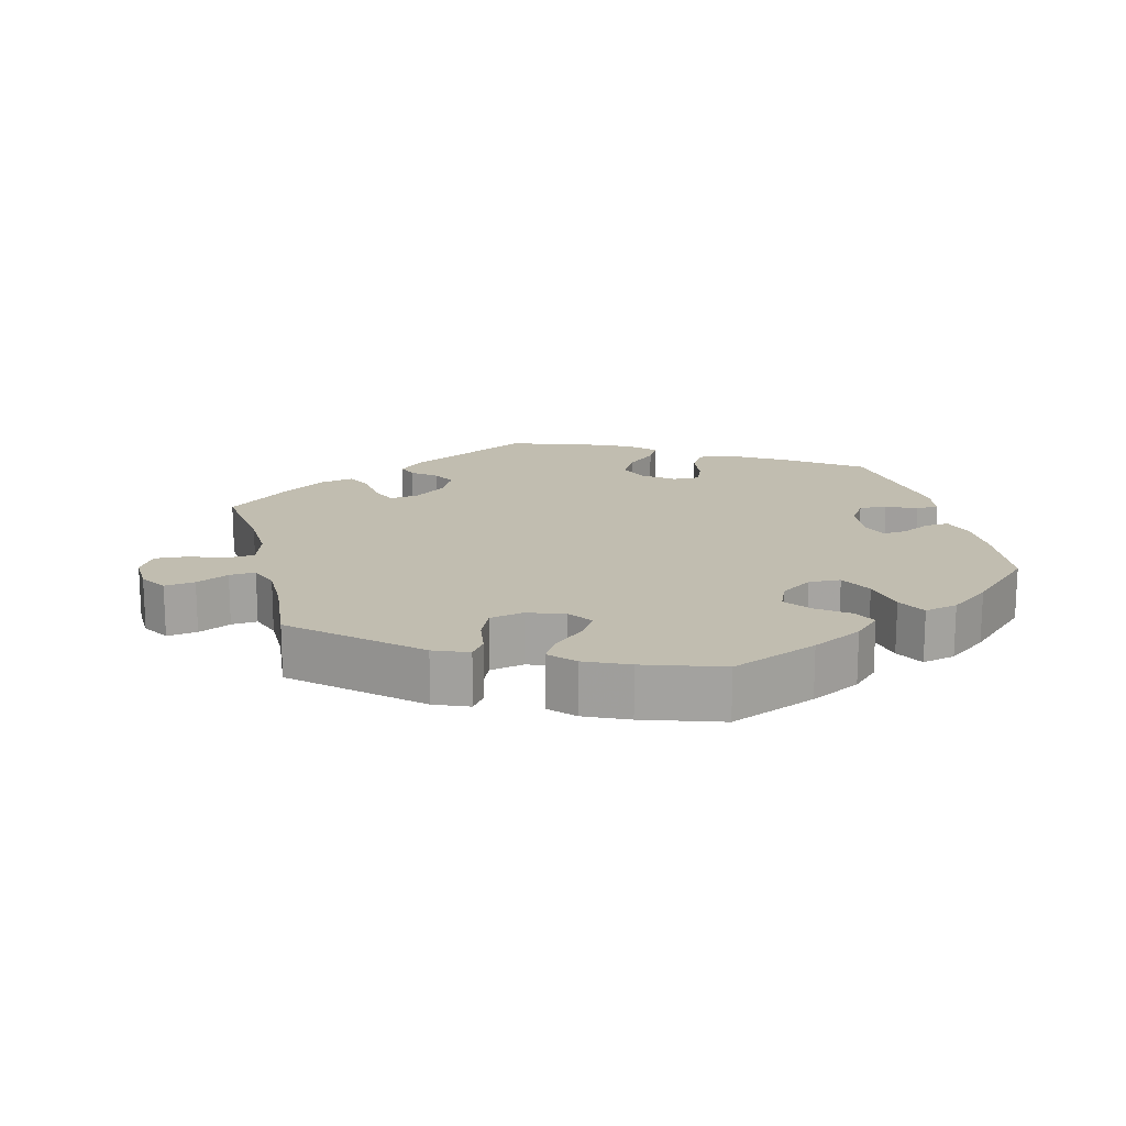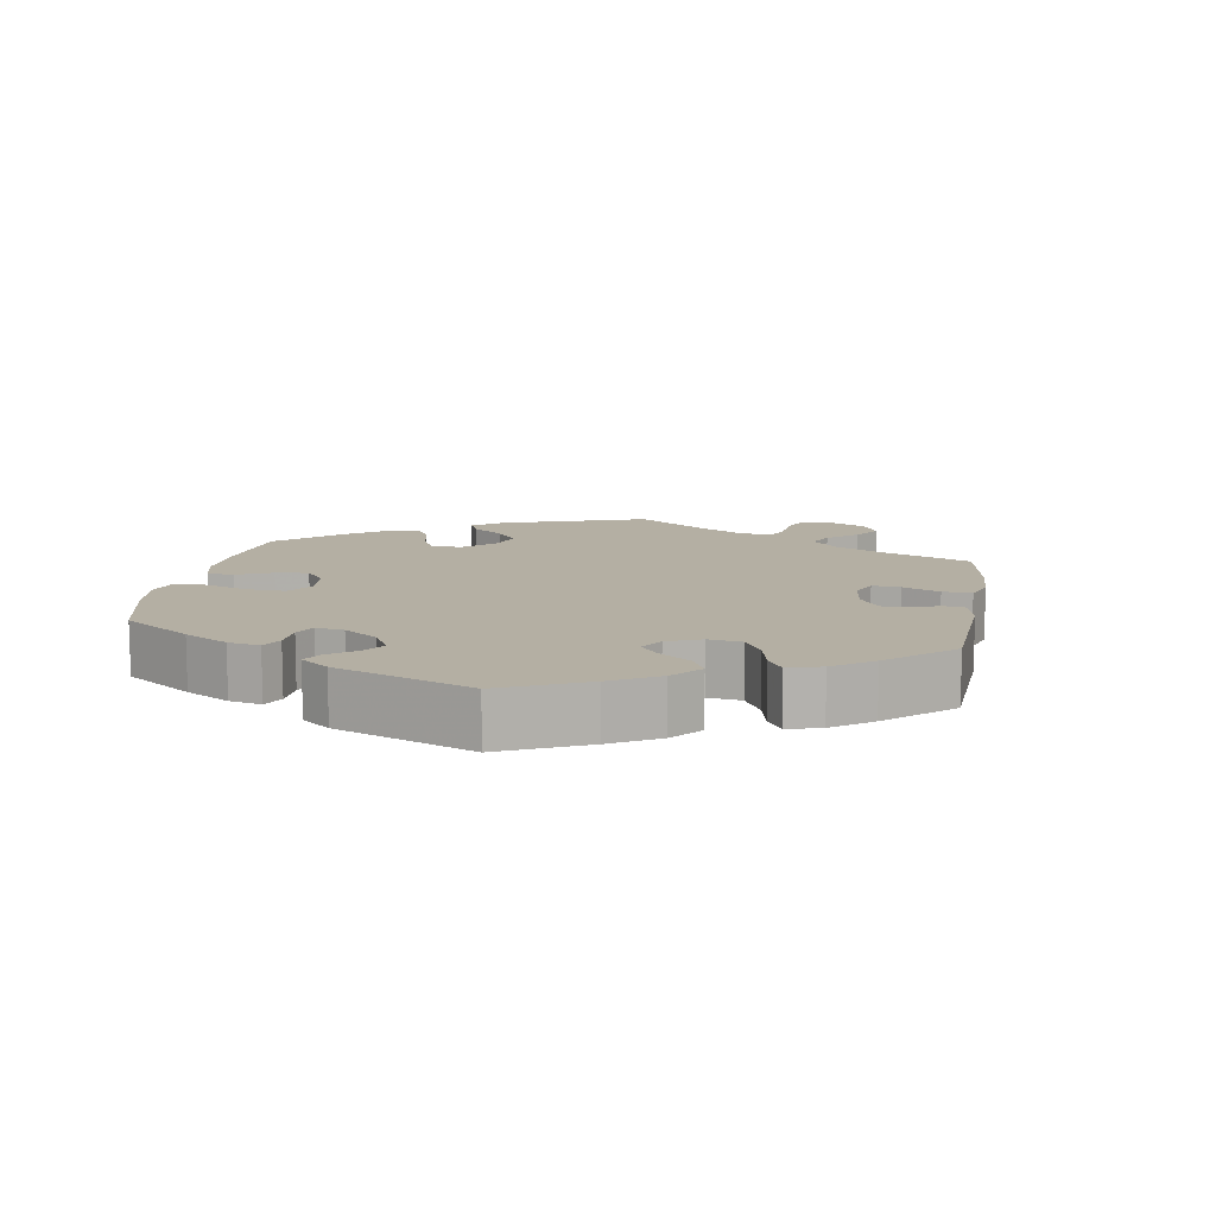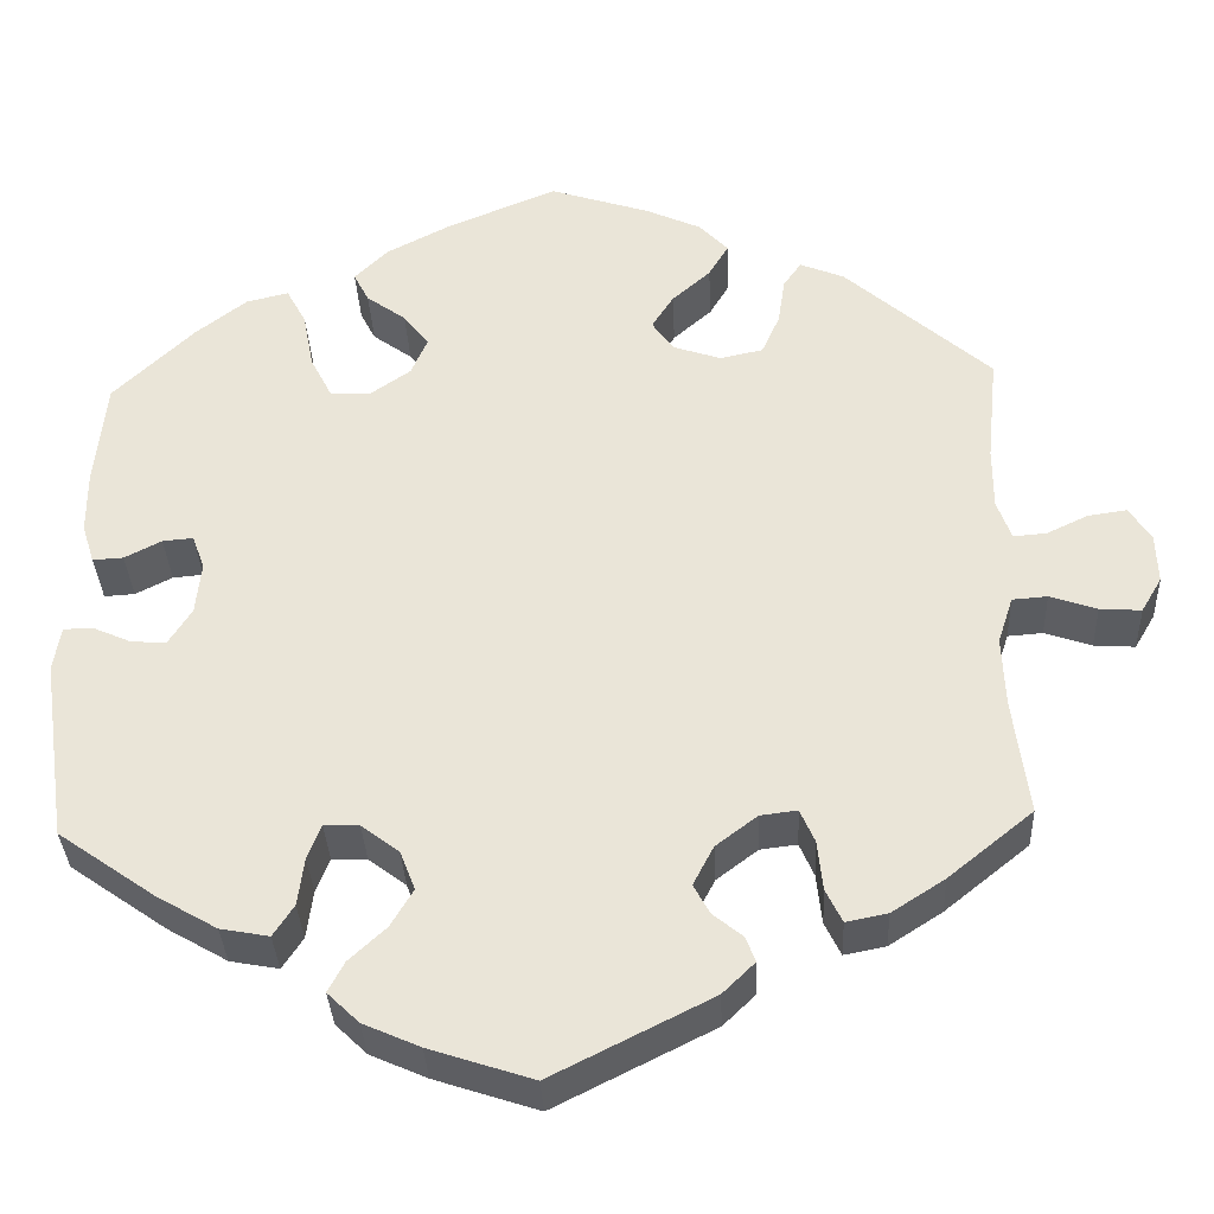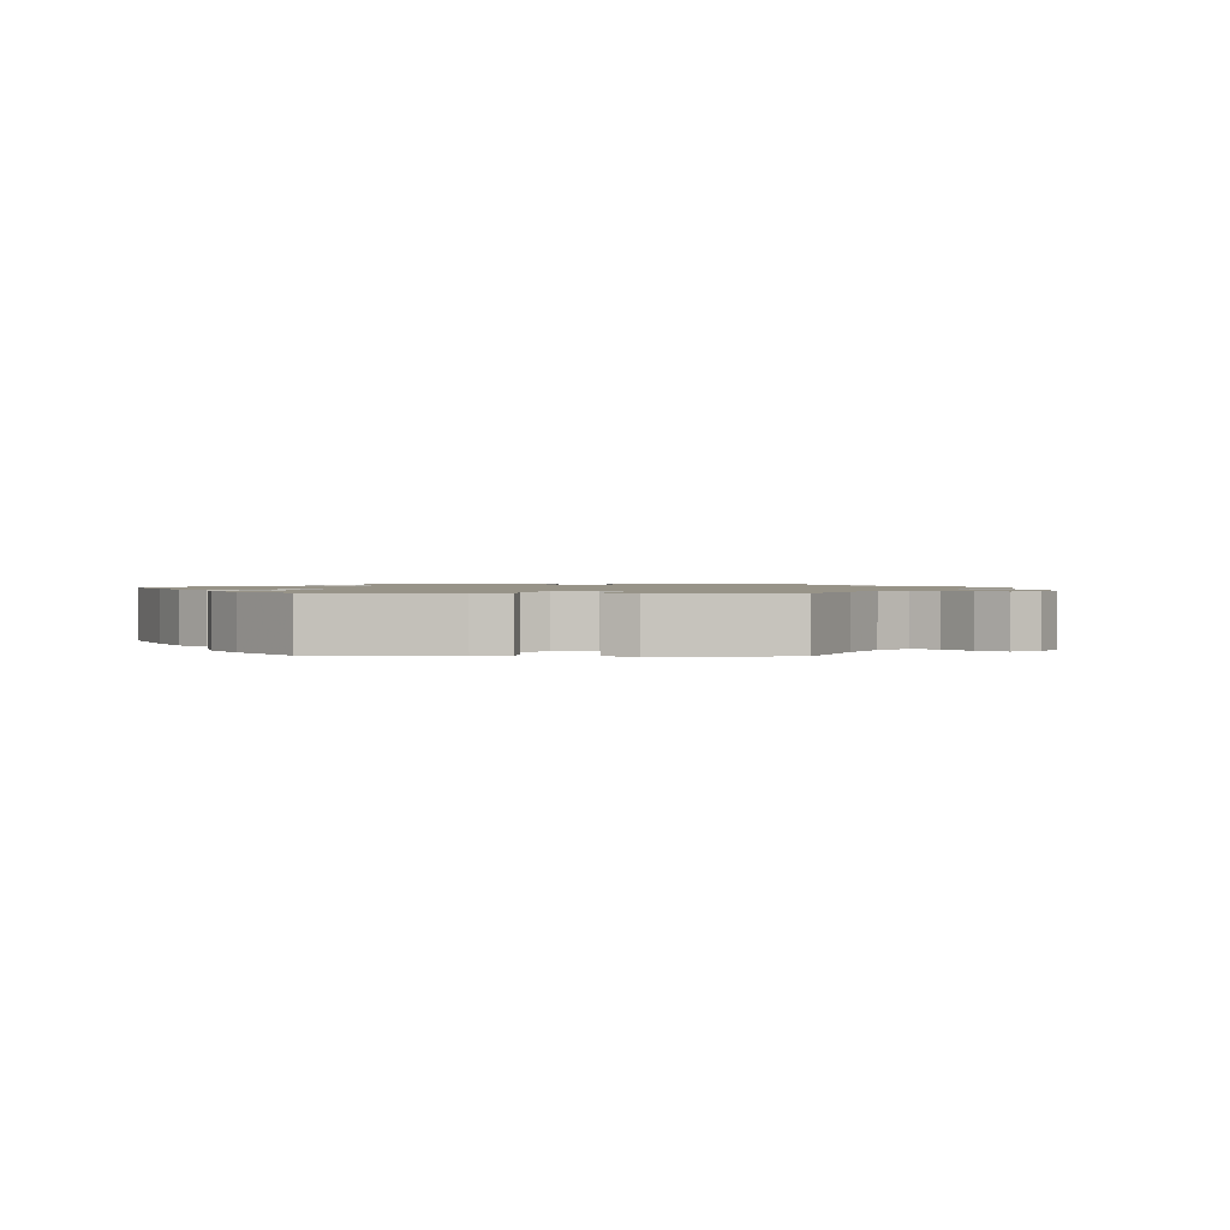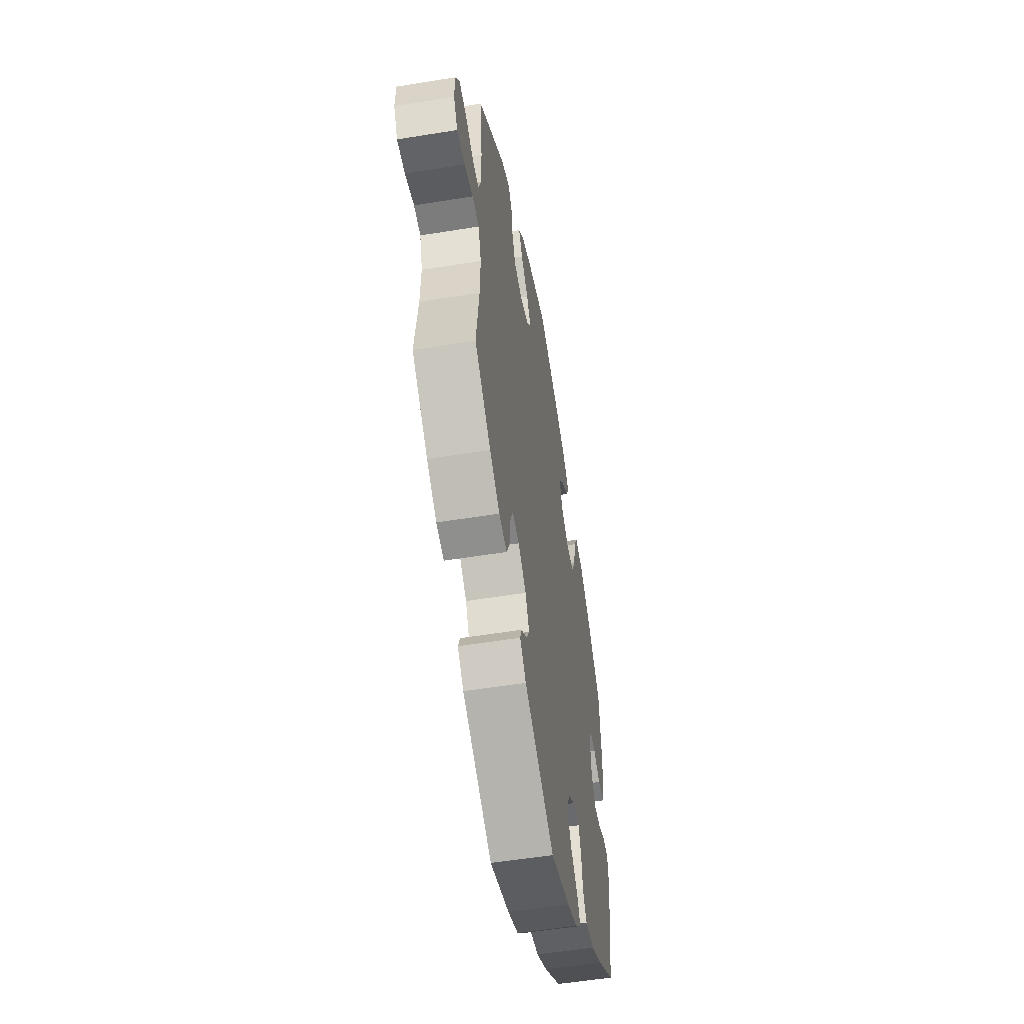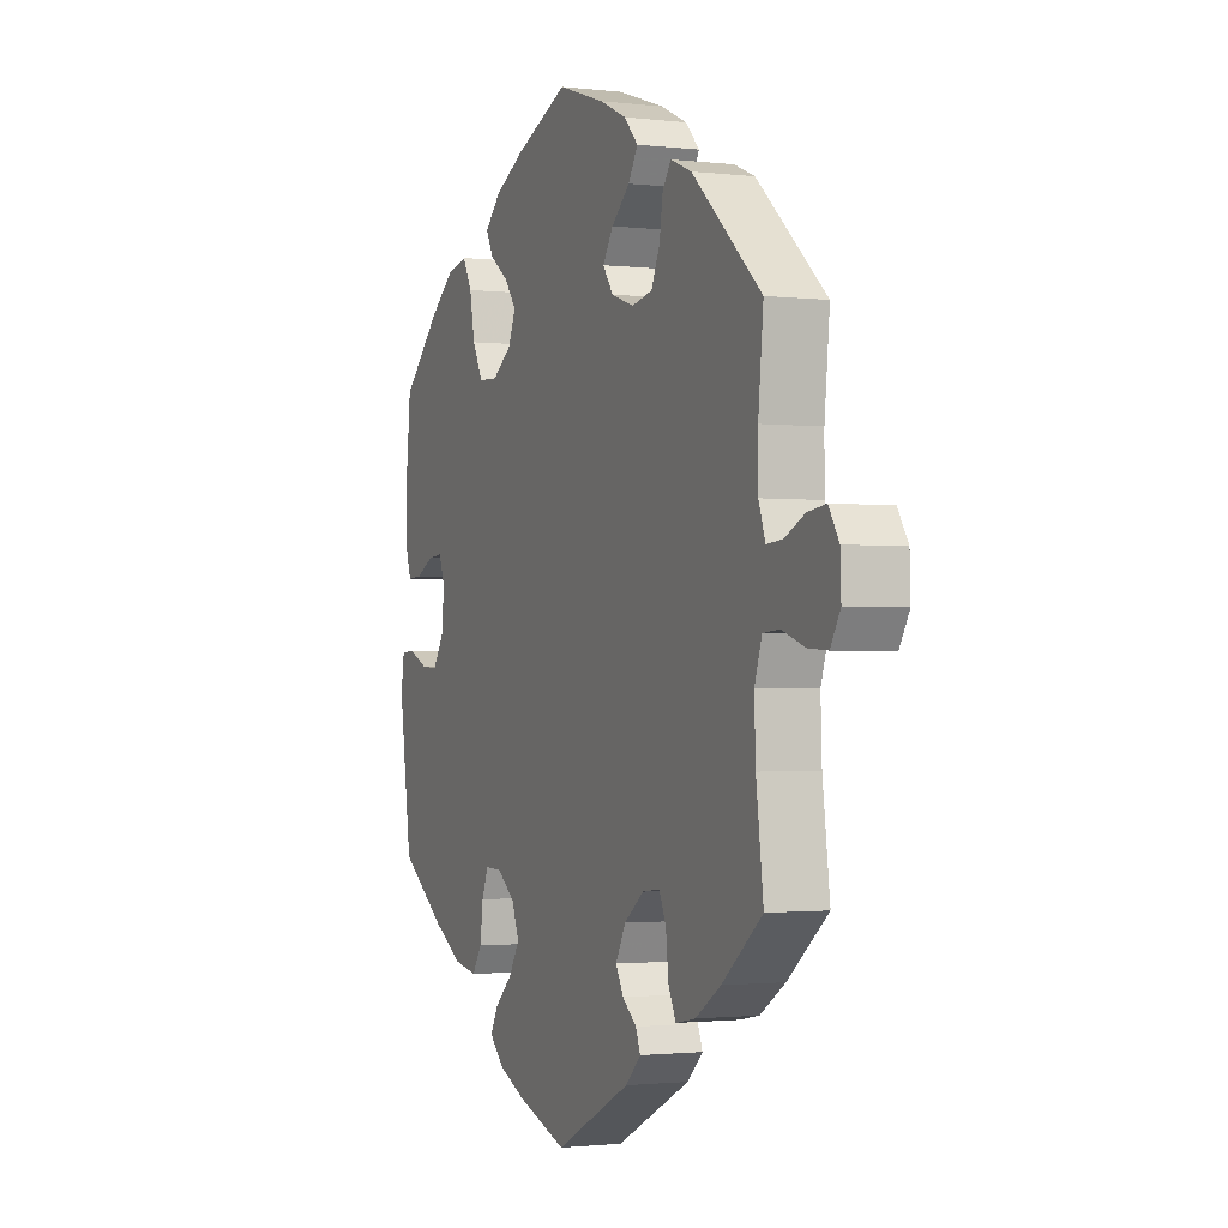
<metadata>
{"format":"obj","ext":"obj","renderer":"f3d","projection":"perspective","resolution":1024,"background":"white","views":[{"elev":16.7,"azim":-14.1,"up":"+Y"},{"elev":11.2,"azim":129.4,"up":"+Y"},{"elev":-34.5,"azim":-177.4,"up":"+Z"},{"elev":1.3,"azim":-148.1,"up":"+Y"},{"elev":-54.5,"azim":-80.2,"up":"+Z"},{"elev":-1.4,"azim":-113.2,"up":"+Z"}]}
</metadata>
<code>
v -0.177 0.07 -0.489
v -0.213 0.07 -0.454
v -0.202 0.07 -0.426
v -0.169 0.07 -0.399
v -0.151 0.07 -0.366
v -0.174 0.07 -0.322
v -0.22 0.07 -0.287
v -0.261 0.07 -0.282
v -0.277 0.07 -0.319
v -0.283 0.07 -0.375
v -0.301 0.07 -0.412
v -0.347 0.07 -0.403
v -0.406 0.07 -0.365
v -0.5 0.07 -0.289
v -0.483 0.07 -0.158
v -0.48 0.07 -0.08
v -0.497 0.07 -0.028
v -0.536 0.07 -0.025
v -0.588 0.07 -0.043
v -0.634 0.07 -0.046
v -0.657 0.07 -0.007
v -0.655 0.07 0.048
v -0.631 0.07 0.086
v -0.588 0.07 0.08
v -0.542 0.07 0.058
v -0.505 0.07 0.055
v -0.489 0.07 0.099
v -0.489 0.07 0.169
v -0.501 0.07 0.288
v -0.339 0.07 0.431
v -0.29 0.07 0.451
v -0.27 0.07 0.423
v -0.262 0.07 0.37
v -0.242 0.07 0.325
v -0.194 0.07 0.315
v -0.141 0.07 0.333
v -0.117 0.07 0.367
v -0.141 0.07 0.405
v -0.184 0.07 0.443
v -0.206 0.07 0.48
v -0.174 0.07 0.514
v -0.112 0.07 0.542
v -0.001 0.07 0.578
v 0.122 0.07 0.527
v 0.193 0.07 0.49
v 0.23 0.07 0.453
v 0.213 0.07 0.42
v 0.169 0.07 0.388
v 0.141 0.07 0.351
v 0.159 0.07 0.309
v 0.204 0.07 0.278
v 0.249 0.07 0.28
v 0.273 0.07 0.327
v 0.285 0.07 0.39
v 0.307 0.07 0.431
v 0.354 0.07 0.42
v 0.411 0.07 0.376
v 0.501 0.07 0.289
v 0.513 0.07 0.171
v 0.513 0.07 0.1
v 0.499 0.07 0.056
v 0.465 0.07 0.058
v 0.424 0.07 0.079
v 0.39 0.07 0.082
v 0.376 0.07 0.044
v 0.382 0.07 -0.015
v 0.408 0.07 -0.056
v 0.447 0.07 -0.053
v 0.49 0.07 -0.034
v 0.522 0.07 -0.035
v 0.53 0.07 -0.085
v 0.501 0.07 -0.289
v 0.393 0.07 -0.365
v 0.326 0.07 -0.404
v 0.272 0.07 -0.414
v 0.249 0.07 -0.379
v 0.242 0.07 -0.325
v 0.227 0.07 -0.287
v 0.188 0.07 -0.288
v 0.146 0.07 -0.32
v 0.129 0.07 -0.364
v 0.154 0.07 -0.406
v 0.195 0.07 -0.444
v 0.213 0.07 -0.478
v 0.178 0.07 -0.512
v 0.115 0.07 -0.54
v 0 0.07 -0.578
v -0.177 0 -0.489
v -0.213 0 -0.454
v -0.202 0 -0.426
v -0.169 0 -0.399
v -0.151 0 -0.366
v -0.174 0 -0.322
v -0.22 0 -0.287
v -0.261 0 -0.282
v -0.277 0 -0.319
v -0.283 0 -0.375
v -0.301 0 -0.412
v -0.347 0 -0.403
v -0.406 0 -0.365
v -0.5 0 -0.289
v -0.483 0 -0.158
v -0.48 0 -0.08
v -0.497 0 -0.028
v -0.536 0 -0.025
v -0.588 0 -0.043
v -0.634 0 -0.046
v -0.657 0 -0.007
v -0.655 0 0.048
v -0.631 0 0.086
v -0.588 0 0.08
v -0.542 0 0.058
v -0.505 0 0.055
v -0.489 0 0.099
v -0.489 0 0.169
v -0.501 0 0.288
v -0.339 0 0.431
v -0.29 0 0.451
v -0.27 0 0.423
v -0.262 0 0.37
v -0.242 0 0.325
v -0.194 0 0.315
v -0.141 0 0.333
v -0.117 0 0.367
v -0.141 0 0.405
v -0.184 0 0.443
v -0.206 0 0.48
v -0.174 0 0.514
v -0.112 0 0.542
v -0.001 0 0.578
v 0.122 0 0.527
v 0.193 0 0.49
v 0.23 0 0.453
v 0.213 0 0.42
v 0.169 0 0.388
v 0.141 0 0.351
v 0.159 0 0.309
v 0.204 0 0.278
v 0.249 0 0.28
v 0.273 0 0.327
v 0.285 0 0.39
v 0.307 0 0.431
v 0.354 0 0.42
v 0.411 0 0.376
v 0.501 0 0.289
v 0.513 0 0.171
v 0.513 0 0.1
v 0.499 0 0.056
v 0.465 0 0.058
v 0.424 0 0.079
v 0.39 0 0.082
v 0.376 0 0.044
v 0.382 0 -0.015
v 0.408 0 -0.056
v 0.447 0 -0.053
v 0.49 0 -0.034
v 0.522 0 -0.035
v 0.53 0 -0.085
v 0.501 0 -0.289
v 0.393 0 -0.365
v 0.326 0 -0.404
v 0.272 0 -0.414
v 0.249 0 -0.379
v 0.242 0 -0.325
v 0.227 0 -0.287
v 0.188 0 -0.288
v 0.146 0 -0.32
v 0.129 0 -0.364
v 0.154 0 -0.406
v 0.195 0 -0.444
v 0.213 0 -0.478
v 0.178 0 -0.512
v 0.115 0 -0.54
v 0 0 -0.578
f 82 83 84 85
f 81 82 85 86
f 74 75 76 77
f 74 77 78
f 73 74 78
f 72 73 78
f 71 72 78
f 68 69 70 71
f 67 68 71 78
f 66 67 78 79
f 60 61 62 63
f 60 63 64
f 59 60 64
f 58 59 64
f 57 58 64
f 56 57 64 65
f 53 54 55 56
f 52 53 56 65
f 45 46 47 48
f 45 48 49
f 44 45 49
f 43 44 49
f 42 43 49 50
f 38 39 40 41
f 37 38 41 42
f 30 31 32 33
f 28 29 30 33
f 27 28 33 34
f 26 27 34 35
f 22 23 24 25
f 22 25 26
f 21 22 26
f 18 19 20 21
f 17 18 21 26
f 16 17 26 35
f 12 13 14 15
f 9 10 11 12
f 8 9 12 15
f 7 8 15 16
f 1 2 3 4
f 1 4 5
f 81 86 87 1
f 65 66 79 80
f 51 52 65 80
f 50 51 80 81
f 37 42 50 81
f 36 37 81
f 6 7 16 35
f 5 6 35 36
f 81 1 5
f 5 36 81
f 172 171 170 169
f 173 172 169 168
f 164 163 162 161
f 165 164 161
f 165 161 160
f 165 160 159
f 165 159 158
f 158 157 156 155
f 165 158 155 154
f 166 165 154 153
f 150 149 148 147
f 151 150 147
f 151 147 146
f 151 146 145
f 151 145 144
f 152 151 144 143
f 143 142 141 140
f 152 143 140 139
f 135 134 133 132
f 136 135 132
f 136 132 131
f 136 131 130
f 137 136 130 129
f 128 127 126 125
f 129 128 125 124
f 120 119 118 117
f 120 117 116 115
f 121 120 115 114
f 122 121 114 113
f 112 111 110 109
f 113 112 109
f 113 109 108
f 108 107 106 105
f 113 108 105 104
f 122 113 104 103
f 102 101 100 99
f 99 98 97 96
f 102 99 96 95
f 103 102 95 94
f 91 90 89 88
f 92 91 88
f 88 174 173 168
f 167 166 153 152
f 167 152 139 138
f 168 167 138 137
f 168 137 129 124
f 168 124 123
f 122 103 94 93
f 123 122 93 92
f 92 88 168
f 168 123 92
f 1 88 89 2
f 2 89 90 3
f 3 90 91 4
f 4 91 92 5
f 5 92 93 6
f 6 93 94 7
f 7 94 95 8
f 8 95 96 9
f 9 96 97 10
f 10 97 98 11
f 11 98 99 12
f 12 99 100 13
f 13 100 101 14
f 14 101 102 15
f 15 102 103 16
f 16 103 104 17
f 17 104 105 18
f 18 105 106 19
f 19 106 107 20
f 20 107 108 21
f 21 108 109 22
f 22 109 110 23
f 23 110 111 24
f 24 111 112 25
f 25 112 113 26
f 26 113 114 27
f 27 114 115 28
f 28 115 116 29
f 29 116 117 30
f 30 117 118 31
f 31 118 119 32
f 32 119 120 33
f 33 120 121 34
f 34 121 122 35
f 35 122 123 36
f 36 123 124 37
f 37 124 125 38
f 38 125 126 39
f 39 126 127 40
f 40 127 128 41
f 41 128 129 42
f 42 129 130 43
f 43 130 131 44
f 44 131 132 45
f 45 132 133 46
f 46 133 134 47
f 47 134 135 48
f 48 135 136 49
f 49 136 137 50
f 50 137 138 51
f 51 138 139 52
f 52 139 140 53
f 53 140 141 54
f 54 141 142 55
f 55 142 143 56
f 56 143 144 57
f 57 144 145 58
f 58 145 146 59
f 59 146 147 60
f 60 147 148 61
f 61 148 149 62
f 62 149 150 63
f 63 150 151 64
f 64 151 152 65
f 65 152 153 66
f 66 153 154 67
f 67 154 155 68
f 68 155 156 69
f 69 156 157 70
f 70 157 158 71
f 71 158 159 72
f 72 159 160 73
f 73 160 161 74
f 74 161 162 75
f 75 162 163 76
f 76 163 164 77
f 77 164 165 78
f 78 165 166 79
f 79 166 167 80
f 80 167 168 81
f 81 168 169 82
f 82 169 170 83
f 83 170 171 84
f 84 171 172 85
f 85 172 173 86
f 86 173 174 87
f 87 174 88 1

</code>
